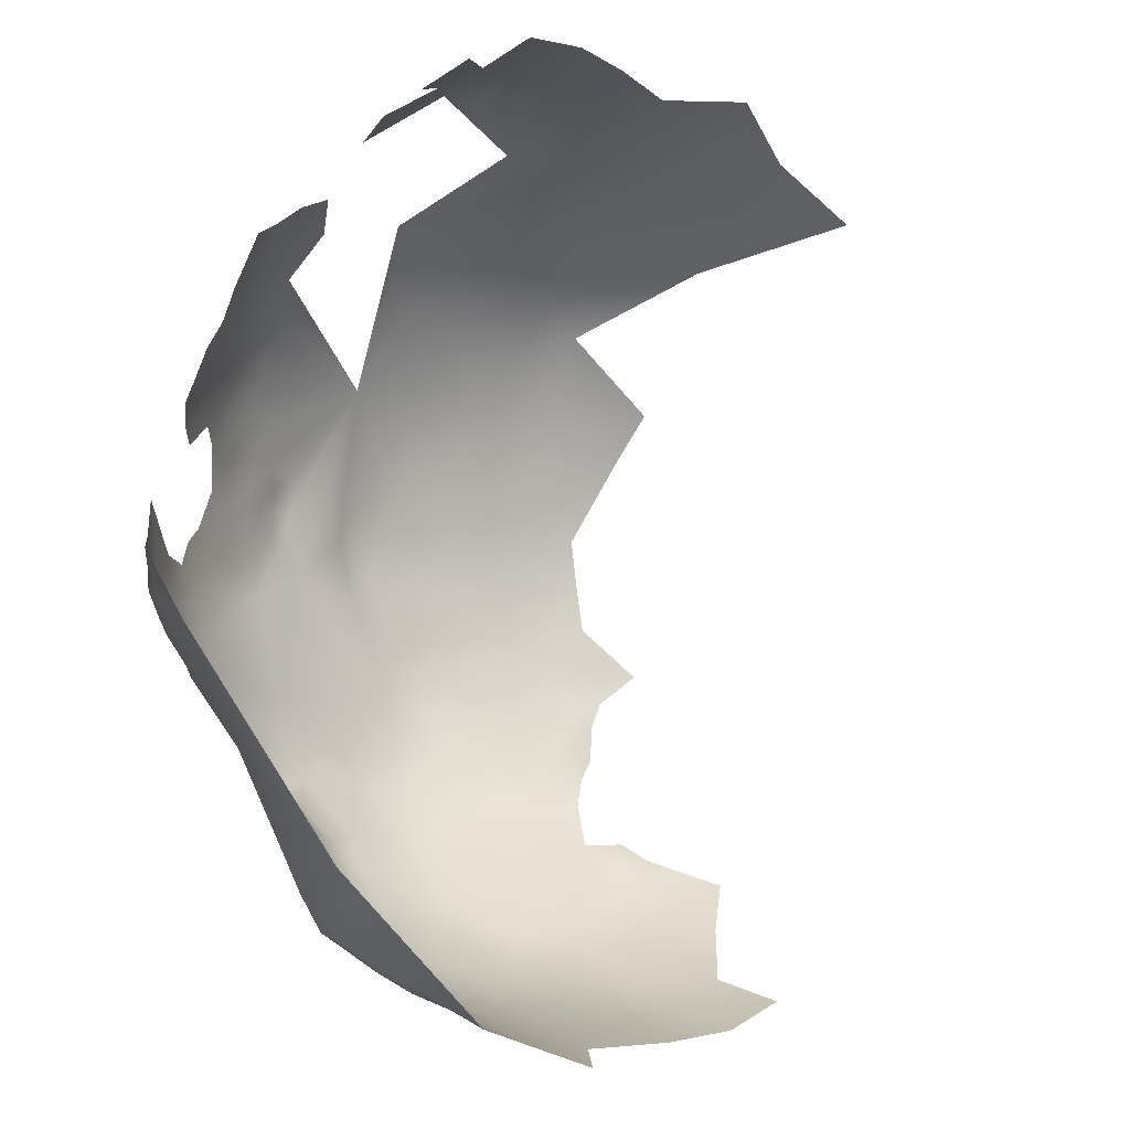
<metadata>
{"format":"obj","ext":"obj","renderer":"f3d","projection":"perspective","resolution":1024,"background":"white","views":[{"elev":48.8,"azim":74.2,"up":"+Y"}]}
</metadata>
<code>
v -149.2 1229 -59.58
v -148.6 1233 -58.92
v -149.3 1224 -59.92
v -152.1 1227 -62.02
v -152.1 1223 -62.74
v -149.5 1220 -61
v -155.1 1220 -65.83
v -152.1 1218 -63.62
v -149.1 1216 -61.55
v -152 1231 -61.58
v -148.9 1212 -62.81
v -151.6 1214 -64.09
v -151.6 1211 -65.86
v -148.8 1208 -64.46
v -146 1209 -61.58
v -146 1213 -60.04
v -145.9 1205 -63.21
v -142.9 1210 -58.87
v -142.9 1206 -60.39
v -146.3 1217 -58.63
v -151.6 1207 -67.39
v -148.8 1204 -66.19
v -155.6 1210 -70.23
v -143 1214 -57.53
v -139.7 1212 -56.25
v -139.8 1216 -54.95
v -139.5 1208 -57.79
v -139.7 1204 -59.41
v -136 1205 -57.15
v -136.1 1209 -55.31
v -142.5 1202 -62
v -142.4 1199 -63.84
v -139.5 1200 -61.14
v -137.9 1197 -62.5
v -136.6 1213 -54.07
v -136.1 1217 -52.69
v -145.8 1201 -65.08
v -145.3 1198 -66.96
v -145.2 1193 -71.77
v -151.6 1236 -61.37
v -155 1233 -64.1
v -155.1 1229 -64.19
v -151.5 1203 -68.81
v -154.4 1215 -66.72
v -154.7 1238 -64.2
v -157.9 1235 -66.99
v -154.5 1242 -64.46
v -157.7 1240 -67.12
v -148.5 1200 -67.78
v -152.2 1200 -71.51
v -147.9 1197 -69.22
v -153.6 1202 -70.92
v -153.7 1206 -69.86
v -156.4 1205 -73.33
v -155 1225 -64.63
v -157.6 1226 -66.89
v -161 1238 -70.45
v -157.6 1244 -67.72
v -158 1222 -68.38
v -161.1 1221 -73.12
v -160.1 1225 -70.01
v -158.8 1230 -67.86
v -161.5 1229 -71.28
v -160.7 1233 -69.87
v -162.5 1225 -74.35
v -163.3 1231 -74.11
v -164.6 1236 -75.96
v -158.8 1217 -71.12
v -163.1 1242 -73.71
v -165.7 1242 -77.66
v -160.3 1242 -70.16
v -163.8 1247 -76.25
v -160.6 1247 -71.85
v -166.4 1247 -80.3
v -167.4 1251 -82.43
v -164.8 1255 -80.52
v -162.4 1260 -80.38
v -168.2 1256 -85.67
v -164.9 1251 -78.91
v -169.4 1247 -84.7
v -159.5 1260 -75.9
v -161.5 1253 -75.09
v -158.1 1253 -70.77
v -154.2 1253 -67.21
v -158.6 1257 -72.91
v -157 1249 -68.34
v -153.9 1247 -64.66
v -150.7 1245 -61.32
v -151 1240 -61.2
v -147.5 1243 -58.78
v -147.7 1238 -58.45
v -144.3 1240 -56.03
v -144.1 1236 -55.55
v -144.1 1231 -55.81
v -156.1 1257 -70.19
v -155.3 1263 -72.05
v -149.2 1184 -83.34
v -145.4 1183 -80.51
v -151.7 1184 -86.21
v -149.8 1187 -80.81
v -146.3 1180 -84.95
v -149.3 1182 -86.53
v -151.9 1183 -89.38
v -149.1 1179 -90.2
v -152.3 1180 -93.78
v -154.6 1184 -91.94
v -152.5 1187 -83.37
v -152.6 1191 -80.12
v -157.1 1193 -84.93
v -155.1 1187 -87.99
v -136.4 1170 -89.81
v -138.2 1174 -86.41
v -140.1 1173 -90.1
v -139.3 1171 -92.65
v -133.1 1170 -87.51
v -133 1168 -91.03
v -136.2 1168 -93.87
v -132.8 1166 -95.18
v -129.7 1166 -92.37
v -129.4 1167 -88.57
v -129.9 1173 -81.76
v -128.8 1163 -97.87
v -124.6 1167 -85.79
v -125.5 1165 -91.03
v -121.4 1165 -87.93
v -132.7 1165 -99.58
v -117.9 1163 -89.92
v -117.5 1165 -85.98
v -114.3 1165 -83.47
v -113.8 1167 -79.75
v -113.7 1170 -76.16
v -118.4 1169 -78.79
v -118 1167 -82.88
v -109.8 1168 -77.7
v -110.3 1170 -74.79
v -112.6 1173 -72.26
v -110.1 1166 -81.74
v -105.6 1166 -79.55
v -106 1164 -84.86
v -100.9 1165 -81.05
v -101.4 1168 -77.66
v -97.09 1169 -75.87
v -100.7 1170 -74.15
v -96.98 1166 -79.51
v -92.68 1168 -78.18
v -92.59 1170 -74.31
v -88.02 1167 -80.76
v -88.68 1169 -76.72
v -102.4 1174 -69.93
v -100.4 1177 -66.51
v -96.79 1172 -72.34
v -96.72 1175 -68.79
v -96.66 1177 -65.75
v -92.43 1176 -67.37
v -92.43 1173 -70.83
v -99.07 1184 -62.71
v -104 1184 -61.75
v -105.6 1169 -75.54
v -108.7 1183 -60.92
v -92.71 1183 -63.36
v -87.99 1172 -73.41
v -87.92 1175 -69.33
v -88.4 1178 -66.06
v -87.38 1186 -62.54
v -83.62 1179 -66.59
v -93.42 1164 -84.77
v -86.73 1164 -85.41
v -83.22 1174 -72.22
v -79.73 1186 -63.9
v -83.28 1170 -78.16
v -113.5 1164 -86.87
v -113.2 1161 -91.91
v -113.6 1159 -96.94
v -82.73 1164 -88.37
v -81.77 1166 -84.1
v -111.3 1180 -64.12
v -108.1 1186 -58.56
v -108.3 1190 -56.03
v -106.8 1196 -53.89
v -104.1 1191 -56.4
v -111.7 1185 -60.13
v -73.3 1187 -64.26
v -73.51 1182 -68.25
v -83.15 1162 -93.09
v -77.91 1164 -91.55
v -113 1158 -101.4
v -117.3 1161 -94.68
v -121.3 1161 -97.37
v -120.7 1163 -92.58
v -117.1 1159 -99.23
v -68.13 1182 -71.66
v -77.25 1162 -97.65
v -71.68 1167 -89.37
v -71.51 1165 -96.11
v -81.52 1160 -99.55
v -115.2 1187 -59.42
v -118.7 1189 -58.89
v -118.5 1192 -56.55
v -121.2 1196 -54.91
v -121.7 1193 -57.59
v -114.9 1190 -57.05
v -114.8 1194 -54.76
v -115.1 1197 -52.79
v -113.6 1203 -50.6
v -118 1199 -52.51
v -118 1196 -54.38
v -119.2 1203 -50.85
v -124 1188 -62.99
v -117.7 1207 -48.94
v -113.3 1211 -48.1
v -118.5 1211 -47.85
v -118.3 1186 -61.31
v -115.1 1183 -62.14
v -111.5 1188 -57.53
v -111.4 1192 -55.31
v -110.3 1198 -52.98
v -117.9 1182 -64.66
v -116.2 1216 -46.95
v -118.3 1221 -45.86
v -117.9 1225 -45.1
v -121.7 1218 -47.13
v -113 1222 -45.41
v -112.7 1228 -44.58
v -114.7 1232 -43.85
v -110.9 1235 -44.61
v -117.8 1229 -44.62
v -121.7 1223 -46.4
v -121.6 1227 -45.8
v -121.4 1232 -45.45
v -125.4 1225 -47.21
v -125.3 1230 -46.69
v -124.8 1234 -46.28
v -129 1227 -48.28
v -129.2 1223 -48.71
v -125.5 1220 -47.73
v -121.8 1214 -48.1
v -125.4 1212 -49.69
v -121.5 1209 -49.32
v -125.3 1216 -48.55
v -126.2 1205 -53.06
v -117.3 1234 -44.44
v -117 1239 -44.53
v -121.3 1236 -45.41
v -128.7 1218 -49.21
v -129 1210 -51.4
v -128.8 1214 -50.26
v -132.6 1212 -52.37
v -132.1 1209 -53.55
v -132.2 1216 -50.78
v -115.3 1181 -64.74
v -129.4 1236 -47.39
v -116.9 1158 -103.9
v -118.2 1175 -71.89
v -116 1178 -67.87
v -116.4 1171 -74.8
v -78.27 1177 -70.6
v -78.02 1173 -75.49
v -88.46 1158 -102.1
v -112.6 1156 -106.3
v -116.5 1157 -109
v -108.7 1157 -104.7
v -112 1155 -111.9
v -108.7 1156 -108.5
v -121.9 1159 -105.8
v -119.9 1159 -101.7
v -120.2 1157 -111.7
v -125.4 1159 -113.4
v -129 1160 -116.6
v -116.6 1155 -113.9
v -72.43 1191 -61.19
v -77.71 1192 -60.35
v -67.82 1190 -64.44
v -68.82 1186 -67.36
v -132.7 1163 -103.4
v -135.9 1165 -102.4
v -136 1167 -98.1
v -139.5 1169 -96.48
v -139.4 1168 -100.6
v -71.17 1163 -102.2
v -78.09 1160 -104.2
v -120.2 1156 -116.7
v -72.94 1177 -74.16
v -103.1 1155 -110.7
v -85.26 1157 -108.9
v -91.49 1155 -111.8
v -86.28 1156 -115
v -80.12 1158 -112.6
v -61.97 1194 -65.31
v -67.61 1195 -60.99
v -67.88 1199 -58.34
v -73.71 1198 -57.58
v -71.4 1206 -56.37
v -62.91 1201 -61.56
v -62.62 1188 -69.32
v -142.9 1169 -103.2
v -61.84 1182 -76.43
v -67.49 1177 -77.43
v -106.4 1159 -97.96
v -64.27 1169 -95.47
v -64.47 1172 -89.32
v -139.4 1166 -104.8
v -135.9 1164 -106.6
v -73.74 1172 -80.03
v -67.17 1173 -84.03
v -145.9 1170 -106.1
v -149.1 1173 -104.6
v -152.4 1176 -103.2
v -151.8 1177 -98.91
v -154.8 1180 -99.23
v -149.3 1176 -96.02
v -146.3 1173 -97.59
v -149.4 1175 -100.3
v -146.3 1172 -101.6
v -154.4 1177 -107.4
v -158.1 1180 -110
v -156.5 1180 -104.6
v -159.5 1183 -106
v -151.5 1174 -107.3
v -148.9 1172 -108.9
v -156.1 1183 -96.06
v -157.4 1187 -93.42
v -151.9 1174 -111.2
v -146 1169 -110.6
v -142.6 1167 -107.7
v -154.9 1176 -113.8
v -142.6 1167 -112.2
v -139.2 1165 -109.4
v -135.8 1163 -111.3
v -139.4 1165 -113.7
v -139.4 1164 -117.9
v -136 1163 -115.9
v -132.4 1161 -118.3
v -149.1 1171 -113.2
v -146 1168 -114.9
v -142.7 1166 -116.8
v -132.8 1161 -122.9
v -162.4 1186 -108.2
v -161.5 1186 -103.8
v -158.6 1183 -101.8
v -142.9 1170 -99.07
v -142.7 1172 -94.92
v -145.2 1175 -92.59
v -131.5 1162 -107.8
v -125.3 1158 -118.2
v -132.4 1161 -113.9
v -129.3 1159 -121
v -136.2 1163 -120.4
v -160.3 1187 -99.07
v -136.2 1163 -125.6
v -132.5 1161 -128.3
v -64.71 1166 -101.1
v -154.6 1175 -118.6
v -154.7 1175 -122.9
v -151.8 1173 -119.7
v -151.8 1173 -115.7
v -70.33 1161 -110.3
v -102.2 1154 -117.1
v -97.75 1154 -120.5
v -97.61 1154 -115.3
v -148.7 1170 -117.4
v -61.16 1177 -83.66
v -91.32 1155 -117.8
v -74.98 1159 -117.9
v -84.5 1156 -121.6
v -148.2 1170 -122
v -145.6 1168 -118.7
v -141.8 1166 -121.3
v -55.07 1190 -75.18
v -57.44 1193 -69.81
v -55.88 1200 -67.7
v -65.9 1162 -122.9
v -54.9 1183 -83.47
v -87.67 1156 -130.6
v -78.57 1157 -126.7
v -59.9 1166 -115.6
v -56.65 1167 -129.8
v -58.65 1168 -106.5
v -56.47 1172 -99.66
v -47.8 1189 -84.03
v -39.41 1190 -93.39
v -43.83 1200 -77.72
v -47.21 1182 -94.97
v -90.39 1155 -123.6
v -64.9 1164 -106.8
v -56.91 1176 -91.3
v -51.85 1169 -120.3
v -49.93 1174 -109.3
v -154.9 1286 -99.14
v -157 1280 -93.47
v -158.6 1282 -102.5
v -161 1277 -97.02
v -163.5 1276 -104.5
v -160.3 1283 -110
v -165.8 1276 -115.2
v -169.4 1268 -110.8
v -163.5 1270 -91.09
v -155.8 1291 -116.5
v -172.2 1264 -115.9
v -174.4 1259 -119.9
v -151.6 1293 -105.9
v -165.3 1280 -127.4
v -168.5 1271 -135.3
v -172 1263 -126.8
v -175 1231 -140.8
v -175.3 1247 -134
v -171.5 1246 -149.1
v -170.4 1262 -142.7
v -167.7 1260 -156.5
v -166.9 1246 -162.9
v -168.9 1234 -157.1
v -170.9 1220 -150.4
v -161.4 1234 -173.8
v -179.3 1229 -114
v -177.8 1230 -104
v -174.9 1228 -96.39
v -178.4 1238 -110
v -176.7 1239 -98.63
v -178.6 1240 -120.7
v -175.7 1251 -117.6
v -178.9 1231 -125.6
v -178.7 1221 -119.3
v -178.2 1222 -129.6
v -177.2 1213 -124.7
v -175.9 1216 -135.4
v -177.8 1221 -109.3
v -175.3 1220 -100.5
v -176.8 1213 -114.3
v -173.9 1206 -110.1
v -174.9 1206 -119.5
v -175.1 1206 -129.3
v -171.2 1199 -115.3
v -170.1 1199 -106.4
v -171.8 1199 -123.5
v -167.1 1192 -127.9
v -168.2 1193 -119.6
v -167 1192 -111.4
v -165.3 1192 -102.8
v -163.6 1186 -116.5
v -159.2 1181 -121.1
v -162 1192 -93.92
v -162.4 1185 -133.3
v -165.5 1193 -139.6
v -168 1200 -97.49
v -172.2 1207 -101.6
v -175.7 1214 -106.3
v -164 1199 -90.37
v -94.52 1247 -46.82
v -60.4 1226 -60.79
v -168 1211 -87.97
v -95.09 1213 -52.3
f 52 50 43
f 99 102 97
f 53 52 43
f 98 97 101
f 311 342 310
f 102 101 97
f 22 49 37
f 49 51 38
f 49 50 51
f 11 12 13
f 54 52 53
f 366 334 360
f 102 99 103
f 102 103 104
f 37 49 38
f 249 246 244
f 105 104 103
f 28 31 33
f 38 51 39
f 43 50 49
f 43 49 22
f 307 312 308
f 310 308 312
f 320 106 321
f 177 214 181
f 22 14 21
f 202 206 198
f 214 201 196
f 214 196 181
f 11 15 16
f 11 14 15
f 19 18 15
f 202 201 215
f 22 37 17
f 22 17 14
f 200 197 198
f 200 198 199
f 216 203 202
f 247 248 245
f 215 201 214
f 33 31 32
f 33 32 34
f 106 105 103
f 9 12 11
f 178 215 214
f 26 24 25
f 16 15 18
f 250 213 217
f 250 176 213
f 15 14 17
f 15 17 19
f 13 14 11
f 13 21 14
f 203 206 202
f 204 207 205
f 204 205 203
f 221 235 239
f 246 249 247
f 246 247 245
f 206 203 205
f 1 10 4
f 328 331 345
f 27 29 30
f 216 215 179
f 216 202 215
f 178 214 177
f 311 341 342
f 5 55 7
f 27 28 29
f 311 310 312
f 311 312 313
f 179 215 178
f 112 111 115
f 4 5 3
f 196 213 181
f 196 212 213
f 206 199 198
f 2 10 1
f 212 197 208
f 212 196 197
f 211 238 209
f 237 246 245
f 43 21 53
f 43 22 21
f 367 330 335
f 136 253 255
f 136 255 131
f 135 136 131
f 221 239 236
f 198 201 202
f 322 355 333
f 24 16 18
f 220 226 228
f 239 246 237
f 181 176 159
f 181 213 176
f 129 130 133
f 159 177 181
f 319 306 318
f 4 42 55
f 4 55 5
f 6 3 5
f 8 5 7
f 8 6 5
f 200 208 197
f 318 307 314
f 318 306 307
f 212 217 213
f 338 339 348
f 113 111 112
f 113 114 111
f 278 295 301
f 26 25 35
f 333 355 360
f 333 360 334
f 59 60 68
f 134 135 131
f 239 235 244
f 239 244 246
f 319 305 306
f 60 61 65
f 116 115 111
f 237 245 240
f 25 30 35
f 25 27 30
f 236 239 237
f 118 116 117
f 8 12 9
f 8 9 6
f 123 121 120
f 315 314 316
f 17 31 19
f 211 209 210
f 19 31 28
f 40 10 2
f 218 221 236
f 236 238 211
f 236 237 238
f 326 329 327
f 127 128 125
f 134 131 130
f 63 65 61
f 132 131 255
f 132 130 131
f 218 236 211
f 197 196 201
f 197 201 198
f 327 324 326
f 188 187 189
f 278 340 295
f 119 116 118
f 119 120 116
f 46 45 48
f 55 42 56
f 25 18 27
f 25 24 18
f 277 340 278
f 24 20 16
f 240 238 237
f 276 118 117
f 302 275 301
f 319 318 322
f 319 322 333
f 275 274 126
f 100 97 98
f 276 277 278
f 276 117 277
f 124 120 119
f 124 123 120
f 36 26 35
f 132 133 130
f 335 334 366
f 41 10 40
f 16 9 11
f 16 20 9
f 128 129 133
f 117 114 277
f 122 119 118
f 117 116 111
f 117 111 114
f 125 123 124
f 219 227 221
f 219 221 218
f 126 276 275
f 143 158 141
f 234 230 233
f 228 231 230
f 228 230 227
f 231 233 230
f 46 41 45
f 323 333 334
f 323 319 333
f 220 219 222
f 302 343 274
f 302 274 275
f 153 156 150
f 153 150 152
f 278 275 276
f 278 301 275
f 220 228 227
f 220 227 219
f 365 366 360
f 47 48 45
f 47 58 48
f 324 301 295
f 324 295 305
f 42 4 10
f 42 10 41
f 234 244 235
f 1 4 3
f 338 317 339
f 338 337 317
f 180 178 177
f 71 48 58
f 40 45 41
f 330 347 331
f 353 354 352
f 99 107 110
f 142 143 141
f 252 265 264
f 336 346 332
f 64 63 62
f 352 354 355
f 229 228 226
f 149 152 150
f 252 190 265
f 252 186 190
f 243 232 229
f 329 328 327
f 139 138 137
f 6 9 20
f 223 220 222
f 223 226 220
f 190 173 187
f 190 187 188
f 316 339 317
f 27 18 19
f 27 19 28
f 138 134 137
f 227 235 221
f 268 332 346
f 46 57 64
f 315 316 317
f 323 305 319
f 151 146 155
f 329 331 328
f 329 330 331
f 188 265 190
f 120 121 115
f 120 115 116
f 154 153 152
f 323 326 324
f 323 324 305
f 277 114 341
f 277 341 340
f 91 90 89
f 62 61 56
f 62 63 61
f 235 230 234
f 235 227 230
f 141 158 138
f 107 99 97
f 89 90 88
f 243 229 241
f 229 232 231
f 229 231 228
f 59 61 60
f 332 345 331
f 332 331 347
f 336 332 347
f 48 57 46
f 48 71 57
f 151 152 149
f 354 360 355
f 91 93 92
f 186 173 190
f 224 226 223
f 151 143 142
f 151 149 143
f 160 153 154
f 161 146 148
f 268 345 332
f 100 107 97
f 44 13 12
f 44 23 13
f 90 91 92
f 173 172 187
f 327 302 301
f 327 301 324
f 367 335 366
f 23 21 13
f 23 53 21
f 155 154 152
f 155 152 151
f 32 37 38
f 140 138 139
f 140 141 138
f 75 74 79
f 148 146 145
f 31 37 32
f 31 17 37
f 163 160 154
f 344 268 346
f 225 241 224
f 242 241 225
f 268 344 267
f 74 75 80
f 137 134 130
f 137 130 129
f 355 322 325
f 355 325 352
f 328 343 302
f 328 302 327
f 306 313 312
f 306 312 307
f 107 108 109
f 107 100 108
f 311 313 340
f 311 340 341
f 241 226 224
f 241 229 226
f 126 122 118
f 126 118 276
f 128 127 171
f 128 171 129
f 72 79 74
f 326 323 334
f 326 334 335
f 158 134 138
f 329 326 335
f 329 335 330
f 262 259 260
f 164 160 163
f 166 145 144
f 242 243 241
f 110 107 109
f 69 70 67
f 146 151 142
f 145 142 144
f 145 146 142
f 259 186 252
f 161 162 155
f 161 155 146
f 162 163 154
f 162 154 155
f 66 63 64
f 85 82 83
f 263 259 262
f 263 261 259
f 305 313 306
f 349 336 347
f 350 336 349
f 354 365 360
f 144 141 140
f 144 142 141
f 76 75 79
f 295 340 313
f 295 313 305
f 165 164 163
f 172 171 127
f 260 264 266
f 260 269 262
f 168 162 161
f 147 145 166
f 147 148 145
f 72 70 69
f 84 83 86
f 260 259 252
f 260 252 264
f 167 147 166
f 158 135 134
f 87 58 47
f 87 86 58
f 170 148 147
f 74 70 72
f 89 45 40
f 320 105 106
f 261 186 259
f 261 298 186
f 187 127 189
f 187 172 127
f 91 40 2
f 91 89 40
f 175 170 147
f 175 147 167
f 47 88 87
f 78 75 76
f 182 270 271
f 358 359 357
f 47 45 89
f 47 89 88
f 83 73 86
f 83 82 73
f 174 175 167
f 298 173 186
f 345 343 328
f 72 82 79
f 72 73 82
f 66 64 57
f 8 44 12
f 95 83 84
f 95 85 83
f 182 271 169
f 182 169 183
f 36 35 247
f 36 247 249
f 273 182 183
f 125 189 127
f 42 62 56
f 69 71 73
f 69 73 72
f 266 269 260
f 248 30 29
f 247 30 248
f 247 35 30
f 185 174 184
f 59 56 61
f 46 64 62
f 59 7 55
f 59 55 56
f 192 184 195
f 192 185 184
f 286 285 362
f 266 281 269
f 290 292 291
f 290 291 289
f 73 58 86
f 73 71 58
f 105 320 309
f 357 359 283
f 2 93 91
f 316 309 339
f 289 291 270
f 257 256 168
f 110 103 99
f 2 94 93
f 322 318 314
f 189 125 124
f 272 289 270
f 282 256 257
f 303 282 257
f 191 273 183
f 94 2 1
f 106 110 321
f 106 103 110
f 254 250 217
f 272 182 273
f 272 270 182
f 367 347 330
f 267 344 281
f 267 281 266
f 280 192 195
f 69 57 71
f 67 66 57
f 67 57 69
f 316 314 307
f 7 44 8
f 286 284 285
f 207 209 238
f 84 86 87
f 287 284 286
f 288 272 294
f 136 254 253
f 310 342 104
f 310 104 105
f 194 193 185
f 194 185 192
f 308 105 309
f 308 310 105
f 339 320 348
f 339 309 320
f 54 53 23
f 358 362 359
f 439 353 352
f 216 204 203
f 234 249 244
f 288 289 272
f 208 217 212
f 113 341 114
f 96 85 95
f 96 81 85
f 157 159 176
f 294 272 273
f 307 308 309
f 307 309 316
f 41 46 62
f 41 62 42
f 348 320 321
f 209 207 204
f 240 245 248
f 29 28 33
f 199 206 205
f 68 7 59
f 68 44 7
f 122 124 119
f 314 315 325
f 314 325 322
f 367 366 365
f 50 39 51
f 125 128 133
f 104 101 102
f 285 359 362
f 157 177 159
f 26 20 24
f 303 297 282
f 367 349 347
f 279 194 192
f 279 192 280
f 191 282 297
f 218 211 210
f 137 129 171
f 157 150 156
f 180 179 178
f 251 231 232
f 293 289 288
f 293 290 289
f 121 112 115
f 222 219 218
f 170 161 148
f 296 191 297
f 350 346 336
f 122 126 274
f 3 6 20
f 149 158 143
f 384 351 279
f 384 279 356
f 315 317 337
f 54 50 52
f 267 266 264
f 243 251 232
f 240 207 238
f 437 338 348
f 165 163 162
f 76 79 82
f 369 288 294
f 373 364 383
f 364 362 383
f 364 286 362
f 440 437 348
f 160 156 153
f 383 362 358
f 81 82 85
f 78 80 75
f 132 255 253
f 66 65 63
f 113 342 341
f 68 23 44
f 210 209 204
f 254 176 250
f 168 161 170
f 168 170 257
f 356 279 280
f 267 345 268
f 157 180 177
f 283 263 262
f 437 337 338
f 353 365 354
f 436 337 437
f 443 437 440
f 438 436 435
f 438 337 436
f 351 299 194
f 351 194 279
f 431 435 436
f 443 440 446
f 432 437 443
f 433 431 429
f 377 351 384
f 436 437 432
f 77 78 76
f 433 435 431
f 444 428 432
f 166 144 140
f 431 436 432
f 431 432 428
f 304 297 303
f 251 233 231
f 283 261 263
f 440 348 321
f 444 432 443
f 372 296 361
f 256 183 169
f 256 169 165
f 390 392 391
f 390 391 389
f 425 427 445
f 282 183 256
f 282 191 183
f 393 392 390
f 80 70 74
f 168 165 162
f 168 256 165
f 445 426 425
f 434 435 433
f 169 164 165
f 368 369 294
f 445 427 428
f 445 428 444
f 298 172 173
f 370 293 288
f 370 288 369
f 225 224 223
f 429 431 428
f 429 428 427
f 81 77 76
f 81 76 82
f 439 352 325
f 368 296 372
f 280 195 258
f 304 193 300
f 430 429 423
f 430 433 429
f 373 374 364
f 294 273 191
f 299 300 193
f 299 193 194
f 421 427 425
f 421 425 413
f 414 425 426
f 414 413 425
f 185 175 174
f 375 377 384
f 184 174 167
f 361 304 300
f 392 393 394
f 392 394 395
f 285 284 258
f 442 441 434
f 415 414 426
f 378 351 377
f 378 299 351
f 291 271 270
f 184 258 195
f 96 95 84
f 361 296 297
f 361 297 304
f 372 361 385
f 422 421 420
f 422 423 421
f 294 296 368
f 294 191 296
f 385 361 300
f 424 423 422
f 424 430 423
f 416 413 414
f 420 421 413
f 423 429 427
f 423 427 421
f 280 284 287
f 280 258 284
f 417 414 415
f 417 416 414
f 379 368 372
f 364 287 286
f 303 257 170
f 438 315 337
f 356 280 287
f 356 287 363
f 303 193 304
f 385 299 378
f 385 300 299
f 389 391 396
f 440 321 110
f 393 390 388
f 303 170 175
f 293 292 290
f 387 378 377
f 375 384 356
f 439 315 438
f 439 325 315
f 363 287 364
f 363 364 374
f 193 175 185
f 193 303 175
f 393 388 400
f 382 380 379
f 403 399 398
f 419 398 399
f 394 398 395
f 418 420 413
f 418 413 416
f 371 363 374
f 387 377 375
f 387 375 386
f 373 383 358
f 376 386 375
f 376 375 371
f 371 375 356
f 371 356 363
f 368 370 369
f 440 110 109
f 392 396 391
f 434 438 435
f 446 440 109
f 419 418 416
f 419 399 403
f 449 443 446
f 449 444 443
f 426 445 444
f 407 403 402
f 434 433 430
f 382 372 385
f 382 379 372
f 382 385 378
f 405 406 404
f 441 353 439
f 410 409 412
f 381 368 379
f 381 370 368
f 434 441 439
f 434 439 438
f 406 409 410
f 408 409 406
f 404 422 420
f 407 405 403
f 407 408 406
f 407 406 405
f 449 426 444
f 397 394 393
f 387 382 378
f 397 401 394
f 403 401 402
f 405 418 419
f 405 419 403
f 404 410 411
f 404 406 410
f 404 411 424
f 404 424 422
f 442 434 430
f 380 381 379
f 403 398 394
f 403 394 401
f 449 68 60
f 449 60 65
f 419 395 398
f 405 404 420
f 405 420 418
f 449 415 426
f 450 223 222
f 419 416 417
f 449 54 23
f 449 23 68
f 447 242 225
f 449 446 109
f 450 225 223
f 450 447 225
f 411 430 424
f 448 293 370
f 450 222 218
f 450 218 210
f 449 65 66
f 449 50 54
f 448 292 293
f 449 109 108
f 411 410 412
f 449 66 67
f 419 392 395
f 449 417 415
f 450 210 204
f 449 67 70
f 449 39 50
f 450 204 216
f 448 450 292
f 450 216 179
f 448 370 381
f 450 291 292
f 450 179 180
f 450 271 291
f 448 447 450
f 450 169 271
f 450 164 169
f 450 180 157
f 450 160 164
f 450 157 156
f 450 156 160
f 98 108 100
f 38 34 32
f 133 123 125
f 217 253 254
f 39 34 38
f 207 199 205
f 34 29 33
f 132 123 133
f 112 342 113
f 29 240 248
f 342 101 104
f 132 121 123
f 240 199 207
f 208 253 217
f 240 200 199
f 112 101 342
f 112 98 101
f 253 121 132
f 34 240 29
f 240 208 200
f 121 98 112
f 34 208 240
f 39 208 34
f 208 121 253
f 108 39 449
f 98 39 108
f 121 39 98
f 39 121 208
f 158 136 135
f 157 149 150
f 136 176 254
f 149 136 158
f 176 149 157
f 136 149 176
f 188 264 265
f 124 188 189
f 343 122 274
f 267 343 345
f 122 188 124
f 264 343 267
f 122 264 188
f 264 122 343
f 171 139 137
f 172 139 171
f 285 283 359
f 139 166 140
f 283 298 261
f 166 184 167
f 298 139 172
f 258 283 285
f 166 258 184
f 298 166 139
f 258 298 283
f 166 298 258

</code>
